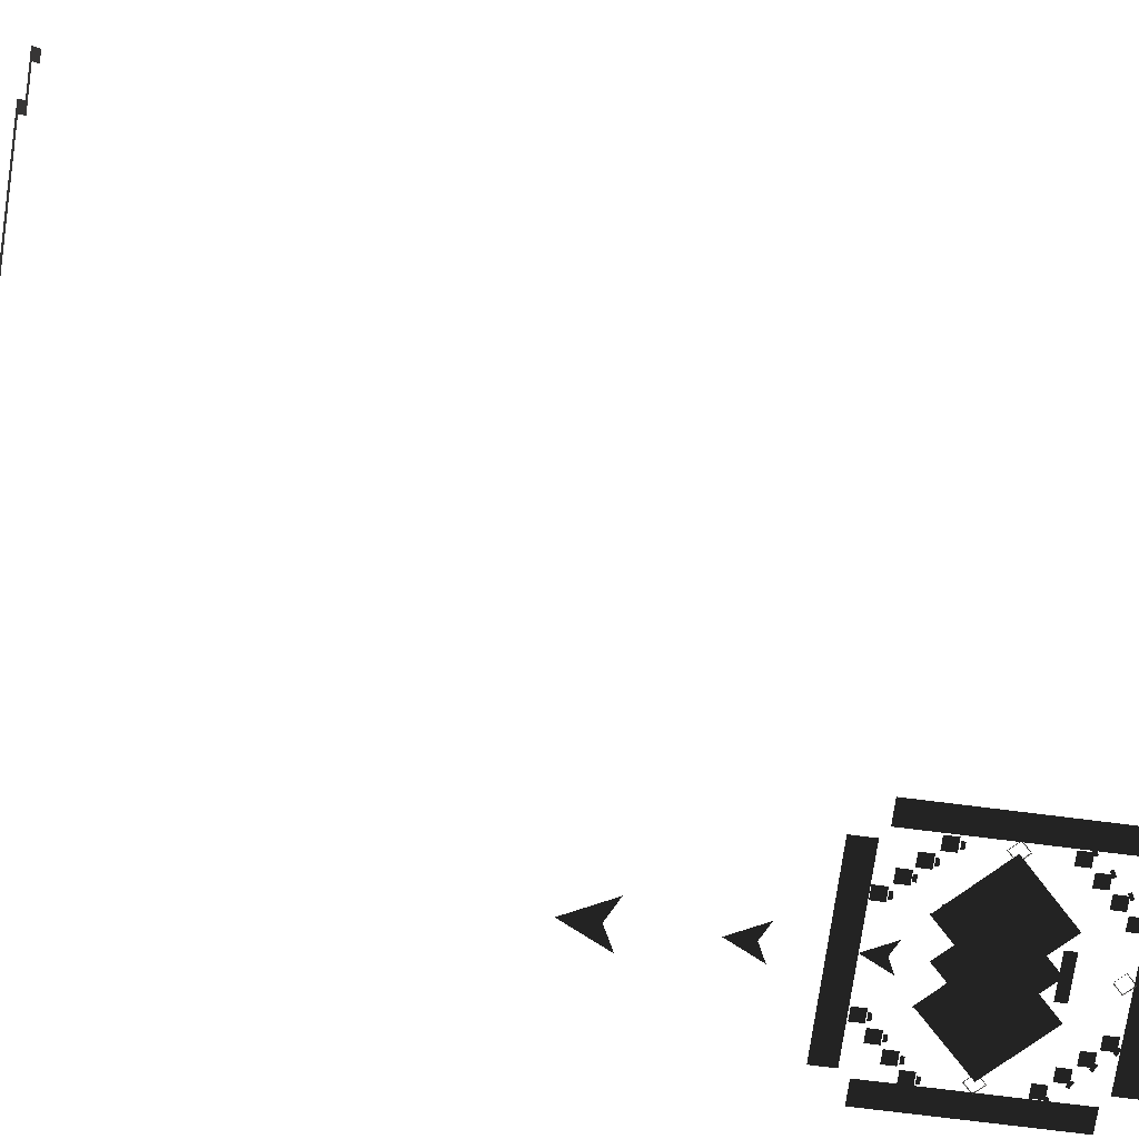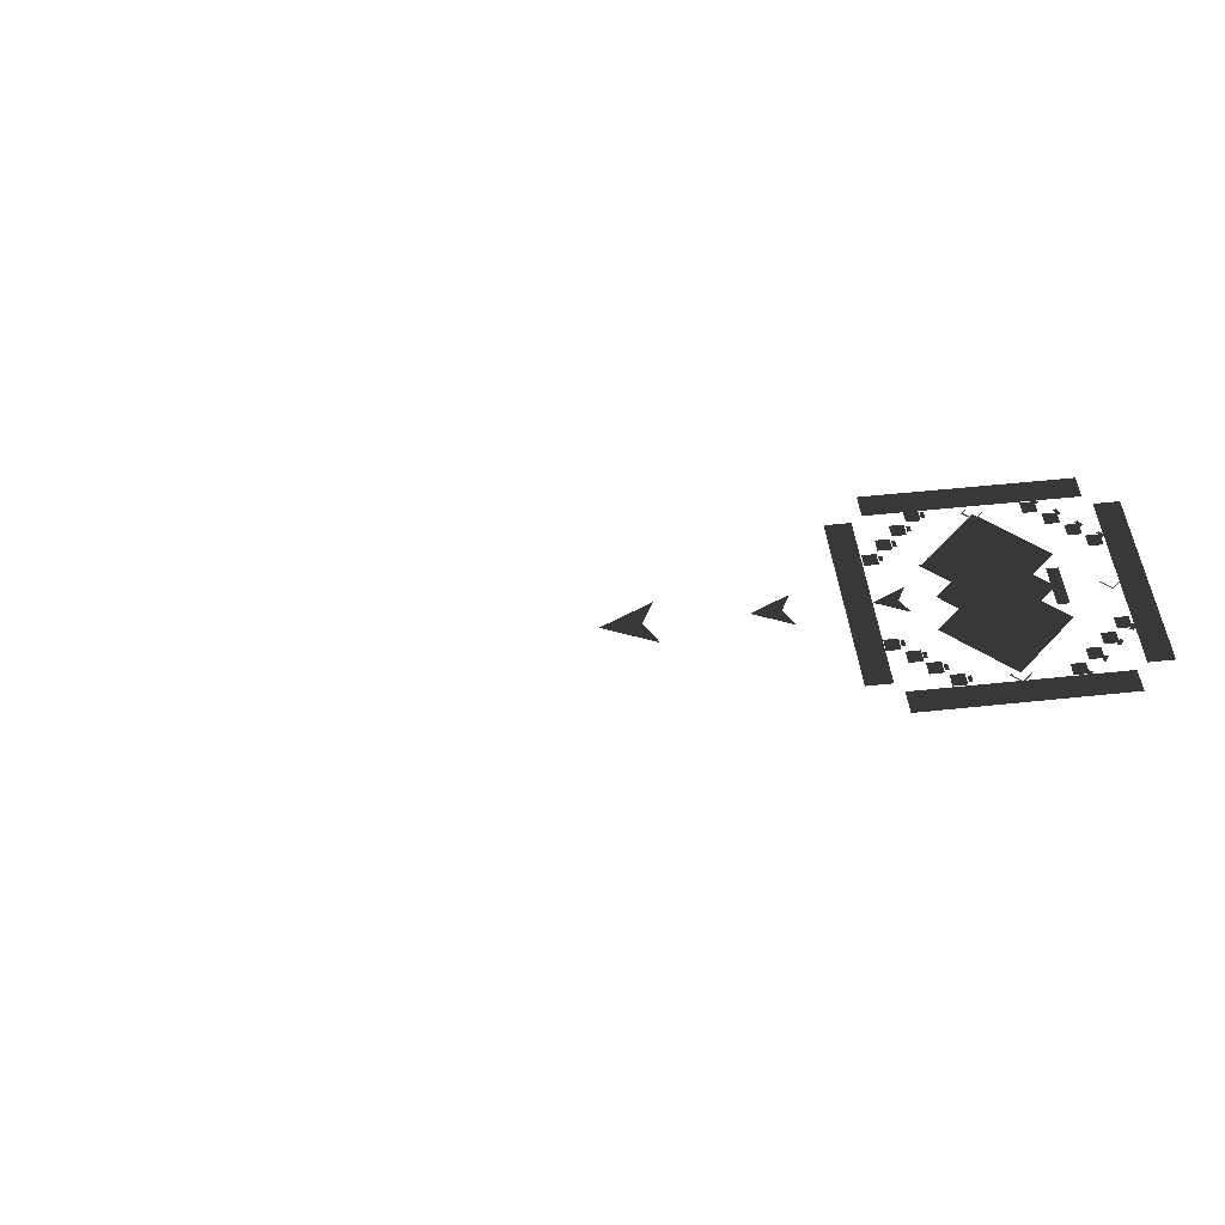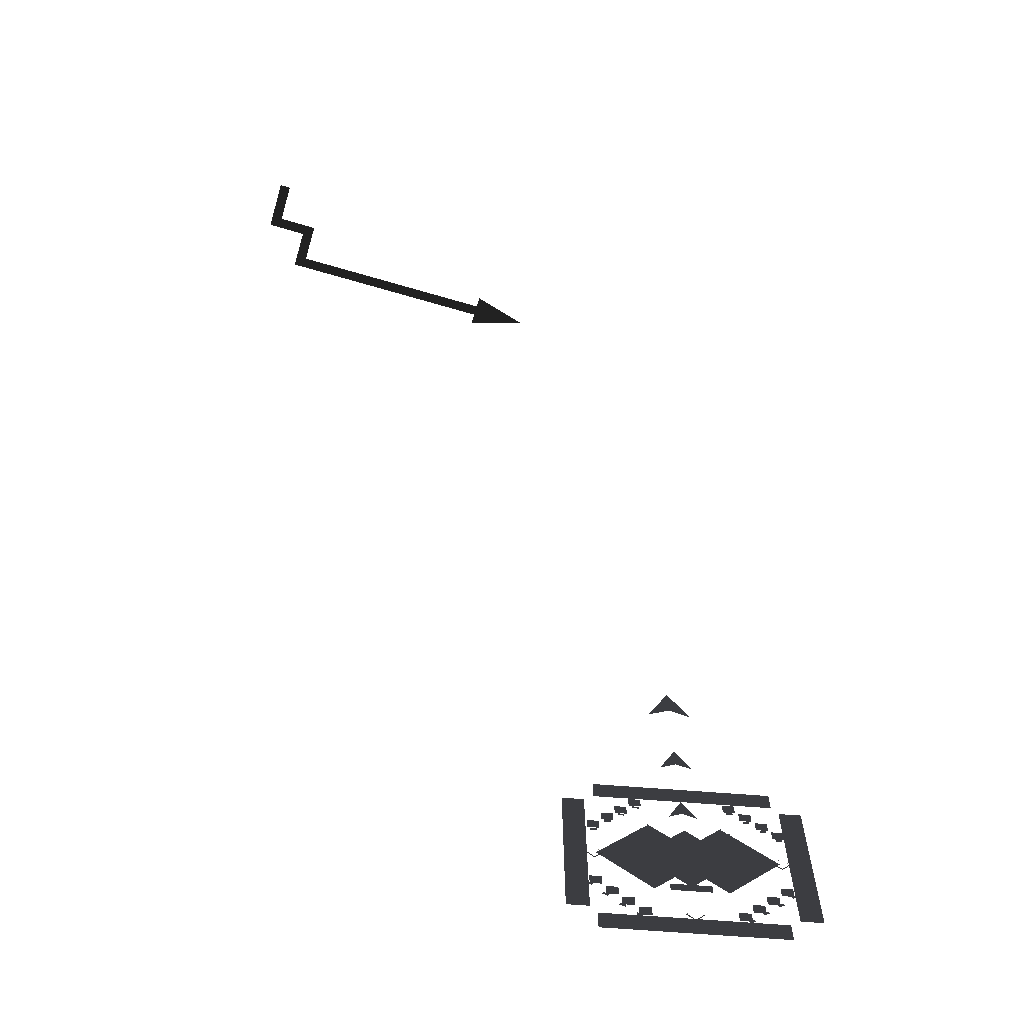
<metadata>
{"format":"obj","ext":"obj","renderer":"f3d","projection":"perspective","resolution":1024,"background":"white","views":[{"elev":-71.0,"azim":82.6,"up":"+Y"},{"elev":44.7,"azim":82.6,"up":"+Y"},{"elev":-64.8,"azim":175.4,"up":"+Z"}]}
</metadata>
<code>
v -1.528 0.009 -0.7342
v -1.606 0.009 -0.4786
v -1.256 0.009 -0.82
v -1.256 0.009 -0.82
v -1.604 0.009 -0.7388
v -1.527 0.009 -0.908
v -1.262 0.009 -1.274
v -1.204 0.009 -0.8506
v -1.607 0.009 -0.9297
v -1.607 0.009 -0.9297
v 1.909 0 1.909
v 1.273 0 1.273
v 1.909 0 2.864
v 0.7955 0 1.75
v 3.818 0 0
v 4.773 0 0
v 1.909 0 -1.909
v 1.909 0 -2.864
v 1.273 0 -1.273
v 0.7955 0 -1.75
v 1.527 0.009 -0.908
v 1.607 0.009 -0.9297
v 1.262 0.009 -1.274
v 1.262 0.009 -1.274
v 1.256 0.009 -0.82
v 1.204 0.009 -0.8506
v 1.161 0.009 -0.8581
v 1.161 0.009 -0.8581
v 1.101 0.009 -0.8431
v 1.19 0.009 -1.308
v 1.002 0.009 -0.8029
v 1.123 0.009 -1.305
v 0.8862 0.009 -0.7803
v 0.9559 0.009 -1.244
v 0.8535 0.009 -0.7816
v 0.856 0.009 -0.8958
v 0.853 0.009 -1.353
v 0.9471 0.009 -1.312
v 0.6409 0.009 -0.9323
v 0.7174 0.009 -1.38
v 0.3249 0.009 -0.9476
v 0.5078 0.009 -1.395
v -0 0.009 -0.9516
v -0 0.009 -1.401
v -0.3249 0.009 -0.9476
v -0.5078 0.009 -1.395
v -0.6409 0.009 -0.9323
v -0.7174 0.009 -1.38
v -0.856 0.009 -0.8958
v -0.853 0.009 -1.353
v -0.9559 0.009 -1.244
v -0.9471 0.009 -1.312
v -0.8535 0.009 -0.7816
v -0.8862 0.009 -0.7803
v -1.002 0.009 -0.8029
v -1.123 0.009 -1.305
v -1.101 0.009 -0.8431
v -1.19 0.009 -1.308
v -1.161 0.009 -0.8581
v -1.262 0.009 -1.274
v -1.204 0.009 -0.8506
v -1.204 0.009 -0.8506
v 1.256 0.009 -0.82
v 1.606 0.009 -0.4786
v 1.528 0.009 -0.7342
v 1.528 0.009 -0.7342
v 1.527 0.009 -0.908
v 1.604 0.009 -0.7388
v 0.884 -0.0866 -0.4787
v 0.0006 -0.0866 -0.9281
v -0.884 -0.0866 -0.4785
v -0.884 -0.0866 -0.4785
v 0.5915 -0.0866 -0.0501
v -0.5915 -0.0866 -0.0502
v 0.3279 -0.0866 0.0677
v -0.3268 -0.0866 0.0681
v 1.131 0.0034 -0.721
v 1.164 0.0034 -0.6624
v 1.244 0.0034 -0.6991
v 1.408 0.0034 -0.6041
v 1.314 0.0034 -0.5694
v 1.195 0.0034 -0.6031
v 1.346 0.0034 -0.5027
v 1.224 0.0034 -0.5424
v 1.374 0.0034 -0.4337
v 1.249 0.0034 -0.4797
v 1.615 0.0034 -0.4152
v 1.648 0.0034 -0.3324
v 1.249 0.0034 -0.4797
v 1.269 0.0034 -0.4142
v 1.374 0.0034 -0.4337
v 1.396 0.0034 -0.3616
v 1.552 0.0034 -0.2207
v 1.283 0.0034 -0.3455
v 1.419 0.0034 -0.2078
v 1.29 0.0034 -0.2743
v 1.418 0.0034 -0.1276
v 1.289 0.0034 -0.2015
v 1.407 0.0034 -0.0466
v 1.279 0.0034 -0.1278
v 1.386 0.0034 0.0342
v 1.26 0.0034 -0.0543
v 1.689 0.0034 0.1321
v 1.663 0.0034 0.2291
v 1.26 0.0034 -0.0543
v 1.231 0.0034 0.018
v 1.386 0.0034 0.0342
v 1.354 0.0034 0.1138
v 1.442 0.0034 0.3039
v 1.192 0.0034 0.088
v 1.257 0.0034 0.2636
v 1.143 0.0034 0.1542
v 1.313 0.0034 0.4578
v 1.085 0.0034 0.2152
v 1.12 0.0034 0.3907
v 1.018 0.0034 0.2697
v 1.037 0.0034 0.4422
v 0.9424 0.0034 0.3166
v 0.9447 0.0034 0.4858
v 0.8588 0.0034 0.3562
v 0.8446 0.0034 0.522
v 0.7678 0.0034 0.3891
v 1.134 0.0034 0.771
v 1.014 0.0034 0.8144
v 0.7678 0.0034 0.3891
v 0.6701 0.0034 0.416
v 0.8446 0.0034 0.522
v 0.7372 0.0034 0.5516
v 0.623 0.0034 0.5752
v 0.5663 0.0034 0.4374
v 0.5028 0.0034 0.5934
v 0.4571 0.0034 0.454
v 0.3775 0.0034 0.6067
v 0.3432 0.0034 0.4661
v 0.6033 0.0034 0.9001
v 0.453 0.0034 0.9161
v 0.3432 0.0034 0.4661
v 0.2256 0.0034 0.4741
v 0.3775 0.0034 0.6067
v 0.2729 0.0034 0.771
v 0.1157 0.0034 0.6201
v 0.1051 0.0034 0.4783
v -0.0189 0.0034 0.6209
v -0.0172 0.0034 0.479
v -0.1544 0.0034 0.6182
v -0.1404 0.0034 0.4766
v -0.0227 0.0034 0.9331
v -0.1853 0.0034 0.9299
v -0.1404 0.0034 0.4766
v -0.2626 0.0034 0.4709
v -0.1544 0.0034 0.6182
v -0.2889 0.0034 0.612
v -0.4621 0.0034 0.7563
v -0.3819 0.0034 0.4619
v -0.5459 0.0034 0.5883
v -0.4962 0.0034 0.4493
v -0.664 0.0034 0.5704
v -0.6036 0.0034 0.4331
v -0.655 0.0034 0.8939
v -0.7968 0.0034 0.8725
v -0.6036 0.0034 0.4331
v -0.7025 0.0034 0.413
v -0.664 0.0034 0.5704
v -0.7727 0.0034 0.5483
v -0.8724 0.0034 0.5208
v -0.7931 0.0034 0.388
v -1.06 0.0034 0.6293
v -0.8761 0.0034 0.3569
v -1.048 0.0034 0.4447
v -0.9523 0.0034 0.3188
v -1.125 0.0034 0.3938
v -1.022 0.0034 0.2726
v -1.195 0.0034 0.3331
v -1.086 0.0034 0.2174
v -1.258 0.0034 0.2639
v -1.144 0.0034 0.1545
v -1.434 0.0034 0.5878
v -1.51 0.0034 0.5047
v -1.144 0.0034 0.1545
v -1.194 0.0034 0.0853
v -1.258 0.0034 0.2639
v -1.313 0.0034 0.1878
v -1.493 0.0034 0.2111
v -1.234 0.0034 0.0114
v -1.391 0.0034 0.0216
v -1.265 0.0034 -0.0658
v -1.412 0.0034 -0.0651
v -1.284 0.0034 -0.1447
v -1.422 0.0034 -0.1519
v -1.293 0.0034 -0.2235
v -1.422 0.0034 -0.2367
v -1.293 0.0034 -0.3007
v -1.707 0.0034 0.0058
v -1.707 0.0034 -0.0961
v -1.293 0.0034 -0.3007
v -1.284 0.0034 -0.3744
v -1.422 0.0034 -0.2367
v -1.413 0.0034 -0.3178
v -1.396 0.0034 -0.3932
v -1.269 0.0034 -0.4429
v -1.509 0.0034 -0.4137
v -1.247 0.0034 -0.5051
v -1.342 0.0034 -0.5239
v -1.22 0.0034 -0.5617
v -1.44 0.0034 -0.5458
v -1.19 0.0034 -0.6142
v -1.272 0.0034 -0.6364
v -1.157 0.0034 -0.664
v -1.235 0.0034 -0.6897
v -1.123 0.0034 -0.7124
v 1.466 0.0034 0.6785
v 1.387 0.0034 0.6453
v 1.453 0.0034 0.6995
v 1.453 0.0034 0.6995
v 1.516 0.0034 0.6202
v 1.507 0.0034 0.6953
v 1.653 0.0034 0.7662
v 1.503 0.0034 0.7453
v 1.495 0.0034 0.8263
v 1.46 0.0034 0.7452
v 1.291 0.0034 0.7537
v 1.291 0.0034 0.7537
v -1.576 0.0034 0.6918
v -1.63 0.0034 0.6251
v -1.599 0.0034 0.7051
v -1.599 0.0034 0.7051
v -1.505 0.0034 0.6669
v -1.55 0.0034 0.7282
v -1.458 0.0034 0.8617
v -1.578 0.0034 0.7696
v -1.625 0.0034 0.8361
v -1.614 0.0034 0.7527
v -1.767 0.0034 0.6722
v -1.767 0.0034 0.6722
v 4.877 0.02 -5.241
v 4.877 0.02 -6.441
v -4.723 0.02 -5.241
v -4.723 0.02 -6.441
v -4.877 0.02 5.241
v -4.877 0.02 6.441
v 4.723 0.02 5.241
v 4.723 0.02 6.441
v -5.241 0.02 -4.877
v -6.441 0.02 -4.877
v -5.241 0.02 4.723
v -6.441 0.02 4.723
v 5.241 0.02 4.877
v 6.441 0.02 4.877
v 5.241 0.02 -4.723
v 6.441 0.02 -4.723
v 1 0.009 1.49
v 1.287 0.009 1.395
v 0.7141 0.009 1.204
v 0.7141 0.009 1.204
v 0.905 0.009 1.777
v 0.905 0.009 1.777
v 1.45 0.009 1.94
v 1.737 0.009 1.845
v 1.164 0.009 1.654
v 1.164 0.009 1.654
v 1.355 0.009 2.227
v 1.355 0.009 2.227
v 1.901 0.009 2.39
v 2.187 0.009 2.295
v 1.614 0.009 2.104
v 1.614 0.009 2.104
v 1.805 0.009 2.677
v 1.805 0.009 2.677
v 1.988 0.0177 2.844
v 0.7156 0.0183 1.572
v 1.949 0.0177 2.884
v 0.6759 0.0183 1.611
v 1.082 0.0183 1.206
v 2.354 0.0177 2.478
v 1.121 0.0183 1.166
v 2.394 0.0177 2.439
v -1 0.009 1.49
v -0.905 0.009 1.777
v -0.7141 0.009 1.204
v -0.7141 0.009 1.204
v -1.287 0.009 1.395
v -1.287 0.009 1.395
v -1.45 0.009 1.94
v -1.355 0.009 2.227
v -1.164 0.009 1.654
v -1.164 0.009 1.654
v -1.737 0.009 1.845
v -1.737 0.009 1.845
v -1.901 0.009 2.39
v -1.805 0.009 2.677
v -1.614 0.009 2.104
v -1.614 0.009 2.104
v -2.187 0.009 2.295
v -2.187 0.009 2.295
v -2.354 0.0183 2.478
v -1.082 0.0177 1.206
v -2.394 0.0183 2.439
v -1.121 0.0177 1.166
v -0.7156 0.0177 1.572
v -1.988 0.0183 2.844
v -0.6759 0.0177 1.611
v -1.949 0.0183 2.884
v 1.097 0.009 -2.358
v 1.097 0.009 -2.898
v -1.063 0.009 -2.358
v -1.063 0.009 -2.898
v 2.848 0.0045 5.215
v 2.848 0.0045 4.566
v 2.2 0.0045 5.215
v 2.2 0.0045 4.566
v 5.004 0.0045 2.201
v 5.004 0.0045 2.028
v 4.659 0.0045 2.201
v 4.659 0.0045 2.028
v 2.794 0.0045 -4.487
v 2.794 0.0045 -5.135
v 2.146 0.0045 -4.487
v 2.146 0.0045 -5.135
v 2.893 0.009 -4.994
v 2.973 0.009 -5.147
v 2.587 0.009 -5.154
v 2.667 0.009 -5.307
v -2.219 0.0045 5.184
v -2.219 0.0045 4.536
v -2.867 0.0045 5.184
v -2.867 0.0045 4.536
v -2.389 0.0045 4.489
v -2.389 0.0045 4.316
v -2.735 0.0045 4.489
v -2.735 0.0045 4.316
v -2.195 0.0045 -4.467
v -2.195 0.0045 -5.115
v -2.843 0.0045 -4.467
v -2.843 0.0045 -5.115
v -2.628 0.009 -5.131
v -2.708 0.009 -5.284
v -2.934 0.009 -4.971
v -3.014 0.009 -5.124
v 2.546 0 0
v -0 0 -2.546
v -0 0 2.546
v -2.546 0 0
v -3.818 0 0
v -1.909 0 1.909
v -2.546 0 0
v -1.273 0 1.273
v -1.909 0 -1.909
v -1.273 0 -1.273
v 3.818 0 0
v 1.909 0 -1.909
v 2.546 0 0
v 1.273 0 -1.273
v 1.909 0 1.909
v 1.273 0 1.273
v -1.909 0 -1.909
v -1.273 0 -1.273
v -1.909 0 -2.864
v -0.7955 0 -1.75
v -3.818 0 0
v -4.773 0 0
v -1.909 0 1.909
v -1.909 0 2.864
v -1.273 0 1.273
v -0.7955 0 1.75
v 4.376 0 0
v 4.851 0 0.4752
v 4.423 0.032 0
v 4.851 0.032 0.4277
v 5.279 0.032 0
v 5.326 0 0
v 4.851 0.032 -0.4277
v 4.851 0 -0.4752
v 4.423 0.032 0
v 4.376 0 0
v 5.279 0.032 0
v 4.851 0.032 0.4277
v -0.4752 0 -4.876
v -0 0 -4.401
v -0.4277 0.032 -4.876
v -0 0.032 -4.448
v 0.4277 0.032 -4.876
v 0.4752 0 -4.876
v -0 0.032 -5.303
v -0 0 -5.351
v -0.4277 0.032 -4.876
v -0.4752 0 -4.876
v 0.4277 0.032 -4.876
v -0 0.032 -4.448
v -5.326 0 0
v -4.851 0 0.4752
v -5.279 0.032 0
v -4.851 0.032 0.4277
v -4.423 0.032 0
v -4.376 0 0
v -4.851 0.032 -0.4277
v -4.851 0 -0.4752
v -5.279 0.032 0
v -5.326 0 0
v -4.423 0.032 0
v -4.851 0.032 0.4277
v -0 0.02 9.05
v -0.9 0.02 8.6
v -0 0.02 10.4
v -0 0.02 10.4
v 0.9 0.02 8.6
v 0.9 0.02 8.6
v -0 0.01 4.125
v -0.75 0.01 3.75
v -0 0.01 5.25
v -0 0.01 5.25
v 0.75 0.01 3.75
v 0.75 0.01 3.75
v -0 0.01 14.9
v -1.2 0.01 14.3
v -0 0.01 16.7
v -0 0.01 16.7
v 1.2 0.01 14.3
v 1.2 0.01 14.3
v 3.634 0.0045 4.428
v 3.634 0.0045 3.78
v 2.986 0.0045 4.428
v 2.986 0.0045 3.78
v 3.472 0.0045 3.753
v 3.472 0.0045 3.58
v 3.126 0.0045 3.753
v 3.126 0.0045 3.58
v 4.38 0.0045 3.721
v 4.38 0.0045 3.073
v 3.732 0.0045 3.721
v 3.732 0.0045 3.073
v 4.218 0.0045 3.026
v 4.218 0.0045 2.853
v 3.873 0.0045 3.026
v 3.873 0.0045 2.853
v 5.166 0.0045 2.916
v 5.166 0.0045 2.268
v 4.518 0.0045 2.916
v 4.518 0.0045 2.268
v -3.044 0.0045 4.457
v -3.044 0.0045 3.809
v -3.692 0.0045 4.457
v -3.692 0.0045 3.809
v -3.214 0.0045 3.762
v -3.214 0.0045 3.589
v -3.56 0.0045 3.762
v -3.56 0.0045 3.589
v -3.85 0.0045 3.691
v -3.85 0.0045 3.043
v -4.498 0.0045 3.691
v -4.498 0.0045 3.043
v -4.04 0.0045 2.976
v -4.04 0.0045 2.803
v -4.385 0.0045 2.976
v -4.385 0.0045 2.803
v -4.636 0.0045 2.925
v -4.636 0.0045 2.277
v -5.284 0.0045 2.925
v -5.284 0.0045 2.277
v -4.806 0.0045 2.229
v -4.806 0.0045 2.057
v -5.152 0.0045 2.229
v -5.152 0.0045 2.057
v -4.554 0.0045 -2.142
v -4.554 0.0045 -2.789
v -5.202 0.0045 -2.142
v -5.202 0.0045 -2.789
v -5.038 0.009 -2.805
v -5.118 0.009 -2.959
v -5.345 0.009 -2.646
v -5.424 0.009 -2.799
v -3.757 0.0045 -2.939
v -3.757 0.0045 -3.587
v -4.405 0.0045 -2.939
v -4.405 0.0045 -3.587
v -4.24 0.009 -3.603
v -4.32 0.009 -3.756
v -4.547 0.009 -3.443
v -4.627 0.009 -3.597
v -2.959 0.0045 -3.72
v -2.959 0.0045 -4.368
v -3.607 0.0045 -3.72
v -3.607 0.0045 -4.368
v -3.409 0.009 -4.367
v -3.488 0.009 -4.52
v -3.715 0.009 -4.207
v -3.795 0.009 -4.361
v 3.605 0.0045 -3.739
v 3.605 0.0045 -4.387
v 2.957 0.0045 -3.739
v 2.957 0.0045 -4.387
v 3.7 0.009 -4.276
v 3.78 0.009 -4.429
v 3.394 0.009 -4.436
v 3.473 0.009 -4.589
v 4.39 0.0045 -2.929
v 4.39 0.0045 -3.577
v 3.742 0.0045 -2.929
v 3.742 0.0045 -3.577
v 4.532 0.009 -3.445
v 4.612 0.009 -3.598
v 4.225 0.009 -3.604
v 4.305 0.009 -3.757
v 5.188 0.0045 -2.106
v 5.188 0.0045 -2.754
v 4.54 0.0045 -2.106
v 4.54 0.0045 -2.754
v 5.313 0.009 -2.613
v 5.393 0.009 -2.766
v 5.006 0.009 -2.772
v 5.086 0.009 -2.926
v 2.666 0.0045 4.519
v 2.666 0.0045 4.346
v 2.321 0.0045 4.519
v 2.321 0.0045 4.346
v 12.61 14.38 41.31
v 24 16.8 41.27
v 12.73 13.79 41.31
v 24.72 16.34 41.27
v 12.47 14.96 41.31
v 9.59 13.43 41.31
v 12.86 13.2 41.31
v 12.86 13.2 41.31
v 23.55 18.93 41.27
v 24.26 18.47 41.27
v 24 16.8 41.27
v 24.72 16.34 41.27
v 25.68 19.38 41.27
v 26.39 18.92 41.27
v 23.55 18.93 41.27
v 24.26 18.47 41.27
v 25.23 21.51 41.27
v 25.81 21.63 41.27
v 25.68 19.38 41.27
v 26.39 18.92 41.27
g Group_001
f 1 2 3
f 1 3 6 5
f 6 3 8 7
f 6 7 9
g Group_002
f 11 12 14 13
f 11 13 16 15
f 15 16 18 17
f 17 18 20 19
g Group_003
f 21 22 23
f 21 23 26 25
f 26 23 27
f 27 23 30 29
f 29 30 32 31
f 31 32 34 33
f 33 34 36 35
f 36 34 38 37
f 36 37 40 39
f 39 40 42 41
f 41 42 44 43
f 43 44 46 45
f 45 46 48 47
f 47 48 50 49
f 49 50 52 51
f 49 51 54 53
f 54 51 56 55
f 55 56 58 57
f 57 58 60 59
f 59 60 61
g Group_004
f 63 64 65
f 63 65 68 67
g Group_005
f 69 70 71
f 69 71 74 73
f 73 74 76 75
g Group_006
f 77 78 80 79
f 80 78 82 81
f 81 82 84 83
f 83 84 86 85
f 83 85 88 87
g Group_007
f 89 90 92 91
f 92 90 94 93
f 93 94 96 95
f 95 96 98 97
f 97 98 100 99
f 99 100 102 101
f 99 101 104 103
g Group_008
f 105 106 108 107
f 108 106 110 109
f 109 110 112 111
f 111 112 114 113
f 113 114 116 115
f 115 116 118 117
f 117 118 120 119
f 119 120 122 121
f 119 121 124 123
g Group_009
f 125 126 128 127
f 128 126 130 129
f 129 130 132 131
f 131 132 134 133
f 131 133 136 135
g Group_010
f 137 138 140 139
f 140 138 142 141
f 141 142 144 143
f 143 144 146 145
f 143 145 148 147
g Group_011
f 149 150 152 151
f 152 150 154 153
f 153 154 156 155
f 155 156 158 157
f 155 157 160 159
g Group_012
f 161 162 164 163
f 164 162 166 165
f 165 166 168 167
f 167 168 170 169
f 169 170 172 171
f 171 172 174 173
f 173 174 176 175
f 173 175 178 177
g Group_013
f 179 180 182 181
f 182 180 184 183
f 183 184 186 185
f 185 186 188 187
f 187 188 190 189
f 189 190 192 191
f 189 191 194 193
g Group_014
f 195 196 198 197
f 198 196 200 199
f 199 200 202 201
f 201 202 204 203
f 203 204 206 205
f 205 206 208 207
f 207 208 210 209
g Group_015
f 211 212 213
f 211 213 216 215
f 216 213 218 217
f 218 213 220 219
f 220 213 221
g Group_016
f 223 224 225
f 223 225 228 227
f 228 225 230 229
f 230 225 232 231
f 232 225 233
g Group_017
f 235 236 238 237
g Group_018
f 239 240 242 241
g Group_019
f 243 244 246 245
g Group_020
f 247 248 250 249
g Group_021
f 251 252 253
f 251 253 255
g Group_022
f 257 258 259
f 257 259 261
g Group_023
f 263 264 265
f 263 265 267
g Group_024
f 269 270 272 271
g Group_025
f 273 274 276 275
g Group_026
f 277 278 279
f 277 279 281
g Group_027
f 283 284 285
f 283 285 287
g Group_028
f 289 290 291
f 289 291 293
g Group_029
f 295 296 298 297
g Group_030
f 299 300 302 301
g Group_031
f 303 304 306 305
g Group_032
f 307 308 310 309
g Group_033
f 311 312 314 313
g Group_034
f 315 316 318 317
g Group_035
f 319 320 322 321
g Group_036
f 323 324 326 325
g Group_037
f 327 328 330 329
g Group_038
f 331 332 334 333
g Group_039
f 335 336 338 337
g Group_040
f 339 340 342 341
g Group_041
f 343 344 346 345
f 343 345 348 347
g Group_042
f 349 350 352 351
f 349 351 354 353
g Group_043
f 355 356 358 357
f 355 357 360 359
f 359 360 362 361
f 361 362 364 363
g Group_044
f 365 366 368 367
f 368 366 370 369
f 369 370 372 371
f 371 372 374 373
g Group_045
g Group_046
f 377 378 380 379
f 380 378 382 381
f 381 382 384 383
f 383 384 386 385
g Group_047
g Group_048
f 389 390 392 391
f 392 390 394 393
f 393 394 396 395
f 395 396 398 397
g Group_049
g Group_050
f 401 402 403
f 401 403 405
g Group_051
f 407 408 409
f 407 409 411
g Group_052
f 413 414 415
f 413 415 417
g Group_053
f 419 420 422 421
g Group_054
f 423 424 426 425
g Group_055
f 427 428 430 429
g Group_056
f 431 432 434 433
g Group_057
f 435 436 438 437
g Group_058
f 439 440 442 441
g Group_059
f 443 444 446 445
g Group_060
f 447 448 450 449
g Group_061
f 451 452 454 453
g Group_062
f 455 456 458 457
g Group_063
f 459 460 462 461
g Group_064
f 463 464 466 465
g Group_065
f 467 468 470 469
g Group_066
f 471 472 474 473
g Group_067
f 475 476 478 477
g Group_068
f 479 480 482 481
g Group_069
f 483 484 486 485
g Group_070
f 487 488 490 489
g Group_071
f 491 492 494 493
g Group_072
f 495 496 498 497
g Group_073
f 499 500 502 501
g Group_074
f 503 504 506 505
g Group_075
f 507 508 510 509
g Group_076
f 511 512 514 513
g Group_077
f 515 516 518 517
f 515 517 520 519
f 520 517 521
g Group_078
f 523 524 526 525
g Group_079
f 527 528 530 529
g Group_080
f 531 532 534 533

</code>
